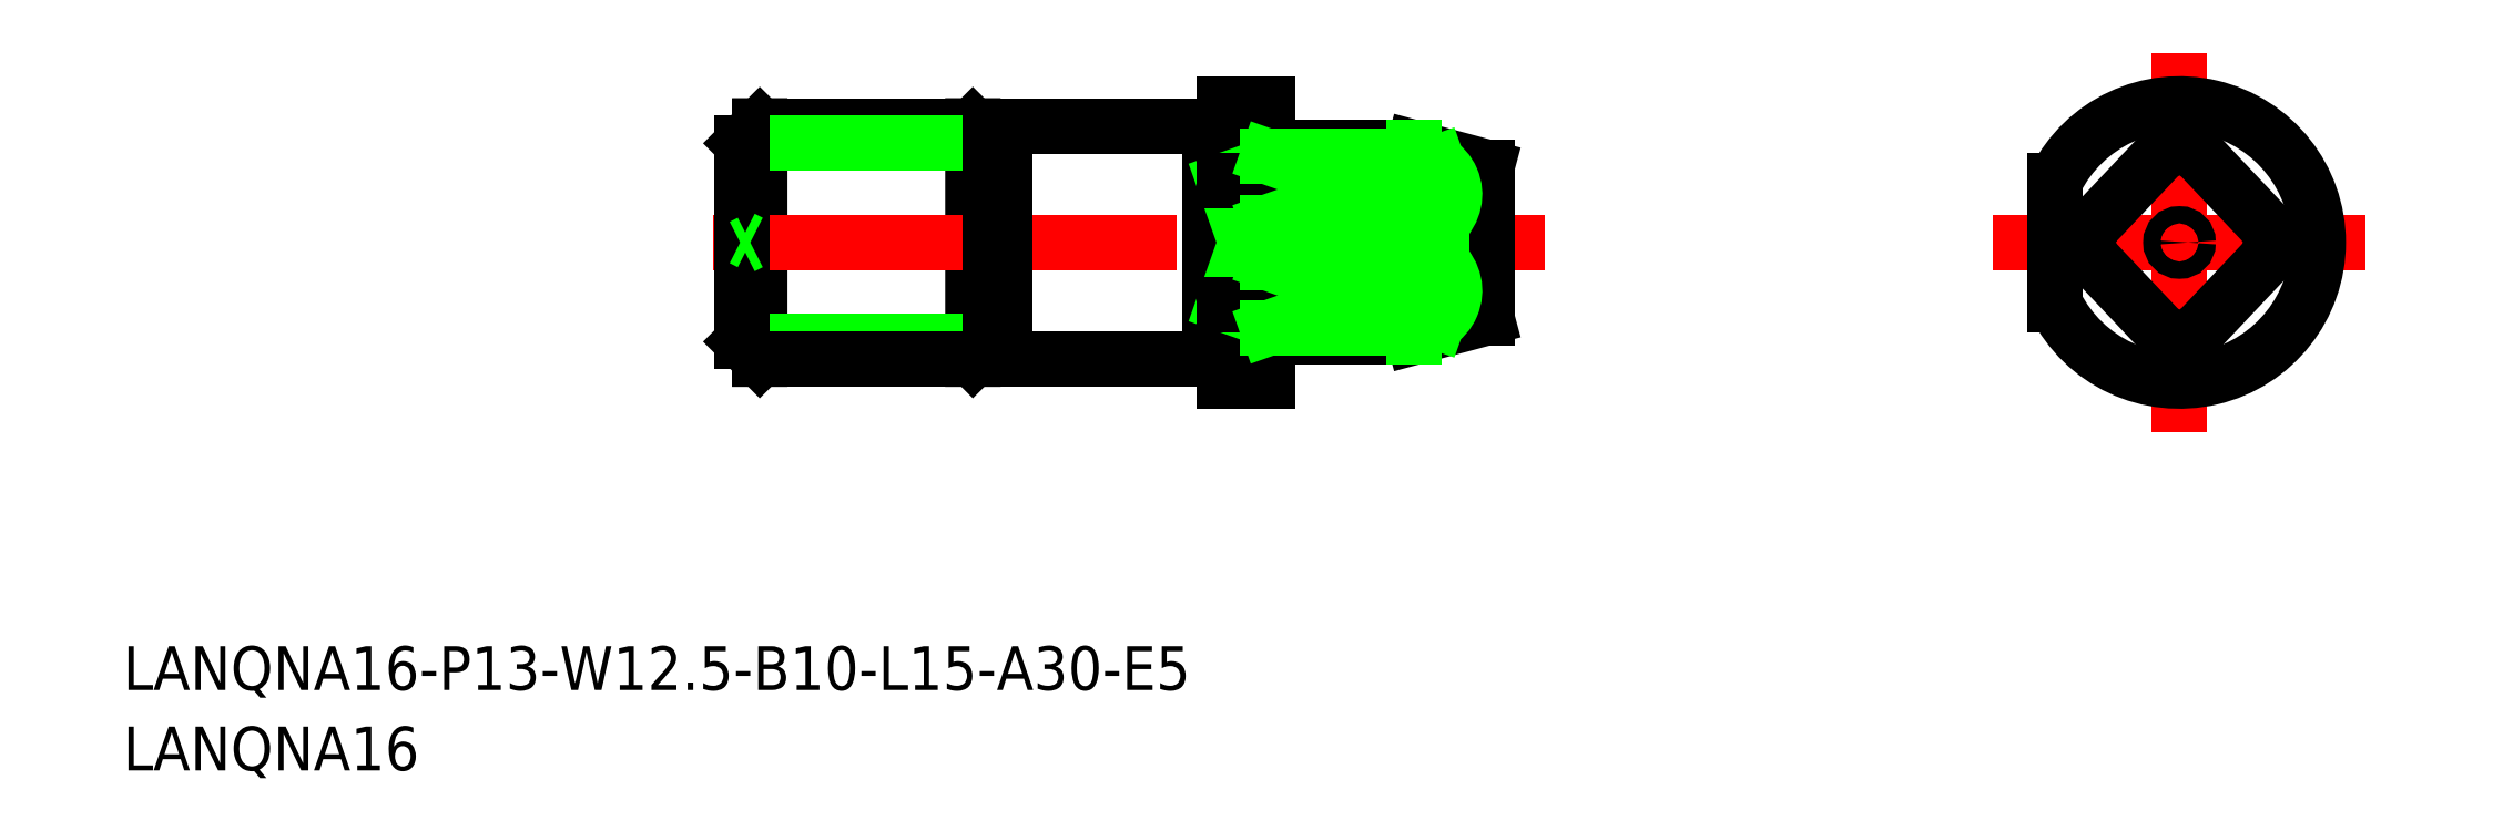
<metadata>
{"format":"dxf","ext":"dxf","renderer":"ezdxf+matplotlib","layout":"modelspace","background":"white","min_lineweight":24,"dpi":150}
</metadata>
<code>
0
SECTION
2
ENTITIES
0
LINE
8
CENTER
10
162.6
20
141.2
30
0
11
188.1
21
141.2
31
0
0
LINE
8
CENTER
10
175.4
20
154.2
30
0
11
175.4
21
128.2
31
0
0
ARC
8
0
10
175.4
20
141.2
30
0
40
9.5
50
206.5
51
153.5
0
CIRCLE
8
0
10
175.4
20
141.2
30
0
40
0.5903
0
LINE
8
0
10
76.91
20
134.4
30
0
11
78.11
21
133.2
31
0
0
LINE
8
0
10
78.11
20
133.2
30
0
11
78.11
21
149.2
31
0
0
LINE
8
0
10
93.91
20
134.4
30
0
11
92.71
21
133.2
31
0
0
LINE
8
0
10
92.71
20
149.2
30
0
11
92.71
21
133.2
31
0
0
LINE
8
0
10
93.91
20
134.4
30
0
11
94.91
21
134.4
31
0
0
LINE
8
0
10
76.91
20
134.4
30
0
11
93.91
21
134.4
31
0
0
LINE
8
0
10
78.11
20
133.2
30
0
11
92.71
21
133.2
31
0
0
LINE
8
0
10
122.9
20
147.7
30
0
11
127.9
21
146.3
31
0
0
INSERT
8
0
2
*U2
10
0
20
0
30
0
0
LINE
8
0
10
112.9
20
150.7
30
0
11
112.9
21
131.7
31
0
0
LINE
8
0
10
112.9
20
145.7
30
0
11
112.9
21
145.7
31
0
0
LINE
8
CENTER
10
74.91
20
141.2
30
0
11
131.9
21
141.2
31
0
0
LINE
8
0
10
108.9
20
149.2
30
0
11
108.9
21
133.2
31
0
0
LINE
8
0
10
94.91
20
133.2
30
0
11
108.9
21
133.2
31
0
0
LINE
8
0
10
108.9
20
133.2
30
0
11
108.9
21
149.2
31
0
0
LINE
8
0
10
108.9
20
149.2
30
0
11
94.91
21
149.2
31
0
0
LINE
8
0
10
94.91
20
149.2
30
0
11
94.91
21
133.2
31
0
0
LINE
8
0
10
109.9
20
148.8
30
0
11
108.9
21
148.8
31
0
0
LINE
8
0
10
108.9
20
133.6
30
0
11
109.9
21
133.6
31
0
0
LINE
8
0
10
113.9
20
147.7
30
0
11
122.9
21
147.7
31
0
0
LINE
8
0
10
112.9
20
136.7
30
0
11
112.9
21
136.7
31
0
0
LINE
8
0
10
109.9
20
150.7
30
0
11
109.9
21
131.7
31
0
0
LINE
8
0
10
109.9
20
145.4
30
0
11
112.9
21
136.9
31
0
0
LINE
8
0
10
112.9
20
145.4
30
0
11
109.9
21
136.9
31
0
0
LINE
8
0
10
76.91
20
148
30
0
11
78.11
21
149.2
31
0
0
LINE
8
0
10
78.11
20
149.2
30
0
11
92.71
21
149.2
31
0
0
LINE
8
0
10
93.91
20
148
30
0
11
92.71
21
149.2
31
0
0
LINE
8
0
10
76.91
20
148
30
0
11
93.91
21
148
31
0
0
LINE
8
0
10
93.91
20
148
30
0
11
94.91
21
148
31
0
0
LINE
8
0
10
93.91
20
148
30
0
11
93.91
21
134.4
31
0
0
LINE
8
0
10
76.91
20
148
30
0
11
76.91
21
134.4
31
0
0
LINE
8
0
10
127.4
20
141.2
30
0
11
127.9
21
141.5
31
0
0
LINE
8
0
10
127.4
20
141.2
30
0
11
127.9
21
140.9
31
0
0
INSERT
8
0
2
*U3
10
0
20
0
30
0
0
LINE
8
0
10
166.9
20
145.4
30
0
11
166.9
21
136.9
31
0
0
LINE
8
0
10
109.9
20
145.4
30
0
11
112.9
21
145.4
31
0
0
LINE
8
0
10
109.9
20
136.9
30
0
11
112.9
21
136.9
31
0
0
LINE
8
0
10
122.9
20
147.7
30
0
11
122.9
21
147.1
31
0
0
LINE
8
0
10
109.9
20
150.7
30
0
11
112.9
21
150.7
31
0
0
LINE
8
0
10
109.9
20
131.7
30
0
11
112.9
21
131.7
31
0
0
ARC
8
0
10
113.9
20
148.7
30
0
40
1
50
180
51
270
0
LINE
8
0
10
127.9
20
146.3
30
0
11
127.9
21
136
31
0
0
ARC
8
0
10
175.4
20
145.7
30
0
40
2
50
43.88
51
136.1
0
ARC
8
0
10
171.1
20
141.2
30
0
40
2
50
136.1
51
223.9
0
ARC
8
0
10
179.6
20
141.2
30
0
40
2
50
316.1
51
43.88
0
ARC
8
0
10
175.4
20
136.7
30
0
40
2
50
223.9
51
316.1
0
LINE
8
0
10
173.9
20
147.1
30
0
11
169.7
21
142.6
31
0
0
LINE
8
0
10
169.7
20
139.8
30
0
11
173.9
21
135.3
31
0
0
LINE
8
0
10
176.8
20
135.3
30
0
11
181.1
21
139.8
31
0
0
LINE
8
0
10
176.8
20
147.1
30
0
11
181.1
21
142.6
31
0
0
LINE
8
0
10
77.46
20
141.2
30
0
11
76.91
21
141.5
31
0
0
LINE
8
0
10
77.46
20
141.2
30
0
11
76.91
21
140.9
31
0
0
LINE
8
0
10
166.9
20
145.4
30
0
11
166.9
21
136.9
31
0
0
LINE
8
0
10
122.9
20
134.7
30
0
11
127.9
21
136
31
0
0
LINE
8
0
10
113.9
20
134.7
30
0
11
122.9
21
134.7
31
0
0
ARC
8
0
10
113.9
20
133.7
30
0
40
1
50
90
51
180
0
LINE
8
0
10
112.9
20
135.3
30
0
11
122.9
21
135.3
31
0
0
LINE
8
0
10
112.9
20
139.8
30
0
11
124.9
21
139.8
31
0
0
ARC
8
0
10
123.1
20
137.9
30
0
40
2.591
50
265.4
51
47.72
0
LINE
8
0
10
122.9
20
142.6
30
0
11
122.9
21
139.8
31
0
0
LINE
8
0
10
122.9
20
135.3
30
0
11
122.9
21
134.7
31
0
0
LINE
8
0
10
112.9
20
139.8
30
0
11
124.5
21
135.7
31
0
0
LINE
8
0
10
112.9
20
135.3
30
0
11
125.1
21
139.6
31
0
0
LINE
8
0
10
112.9
20
147.1
30
0
11
122.9
21
147.1
31
0
0
LINE
8
0
10
112.9
20
142.6
30
0
11
124.9
21
142.6
31
0
0
ARC
8
0
10
123.1
20
144.5
30
0
40
2.591
50
312.3
51
94.59
0
LINE
8
0
10
112.9
20
142.6
30
0
11
124.5
21
146.7
31
0
0
LINE
8
0
10
112.9
20
147.1
30
0
11
125.1
21
142.8
31
0
0
VIEWPORT
8
0
10
5.614
20
3.902
30
0
40
13.1
41
8.746
68
     1
69
     1
0
VIEWPORT
8
0
10
5.614
20
3.902
30
0
40
8.982
41
6.243
68
     2
69
     2
0
ENDSEC
0
EOF

</code>
